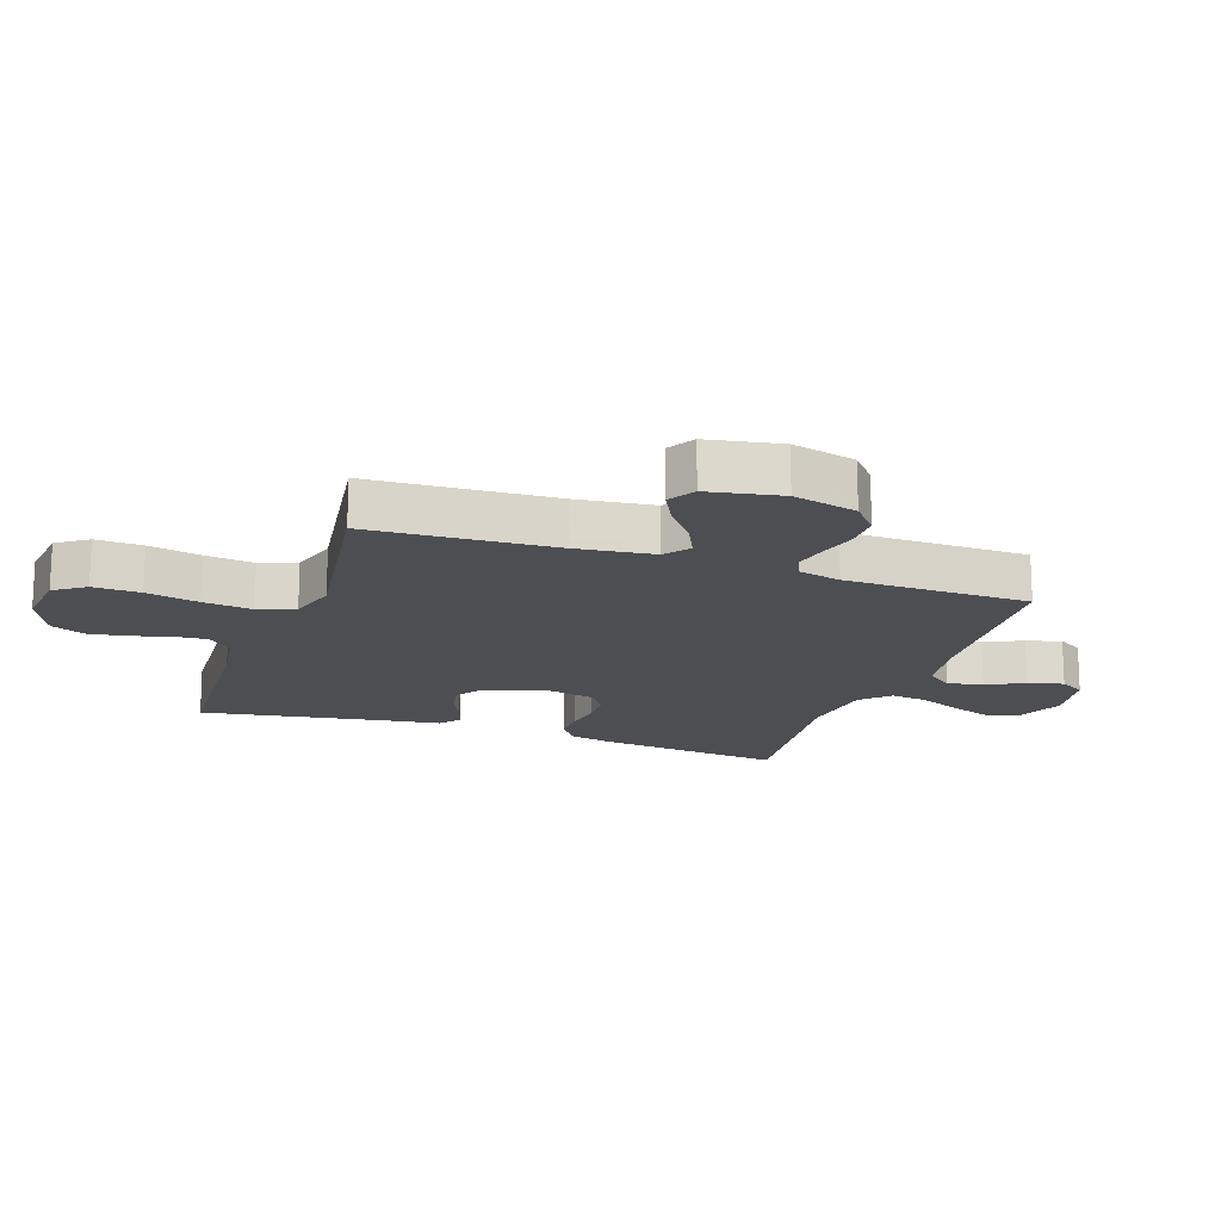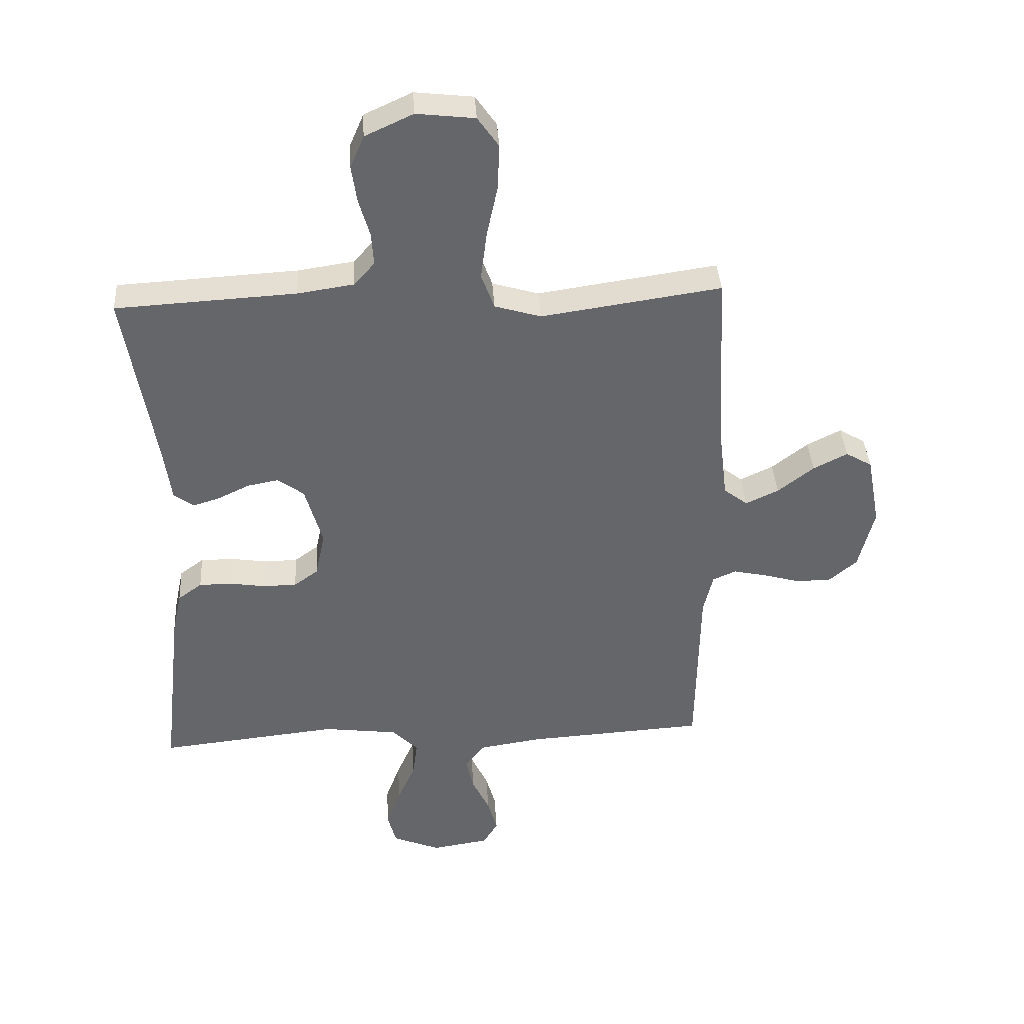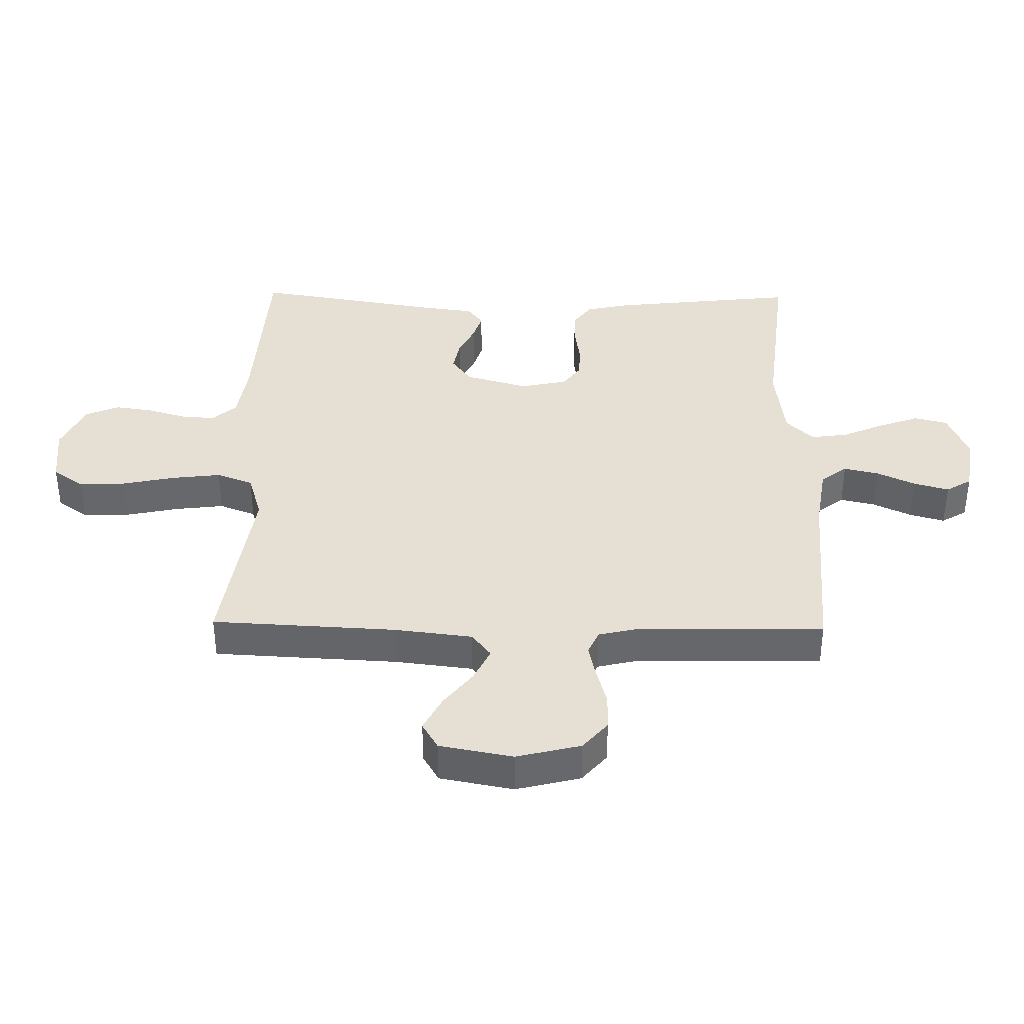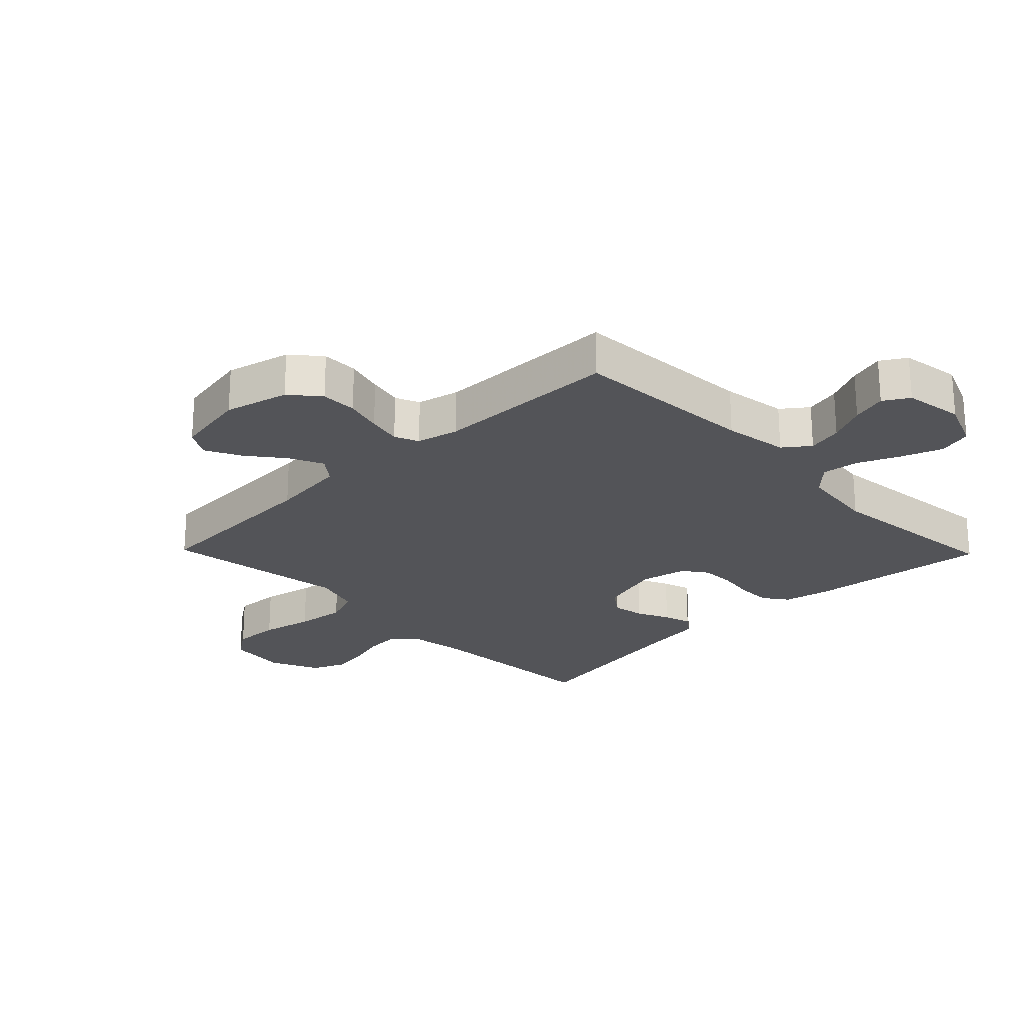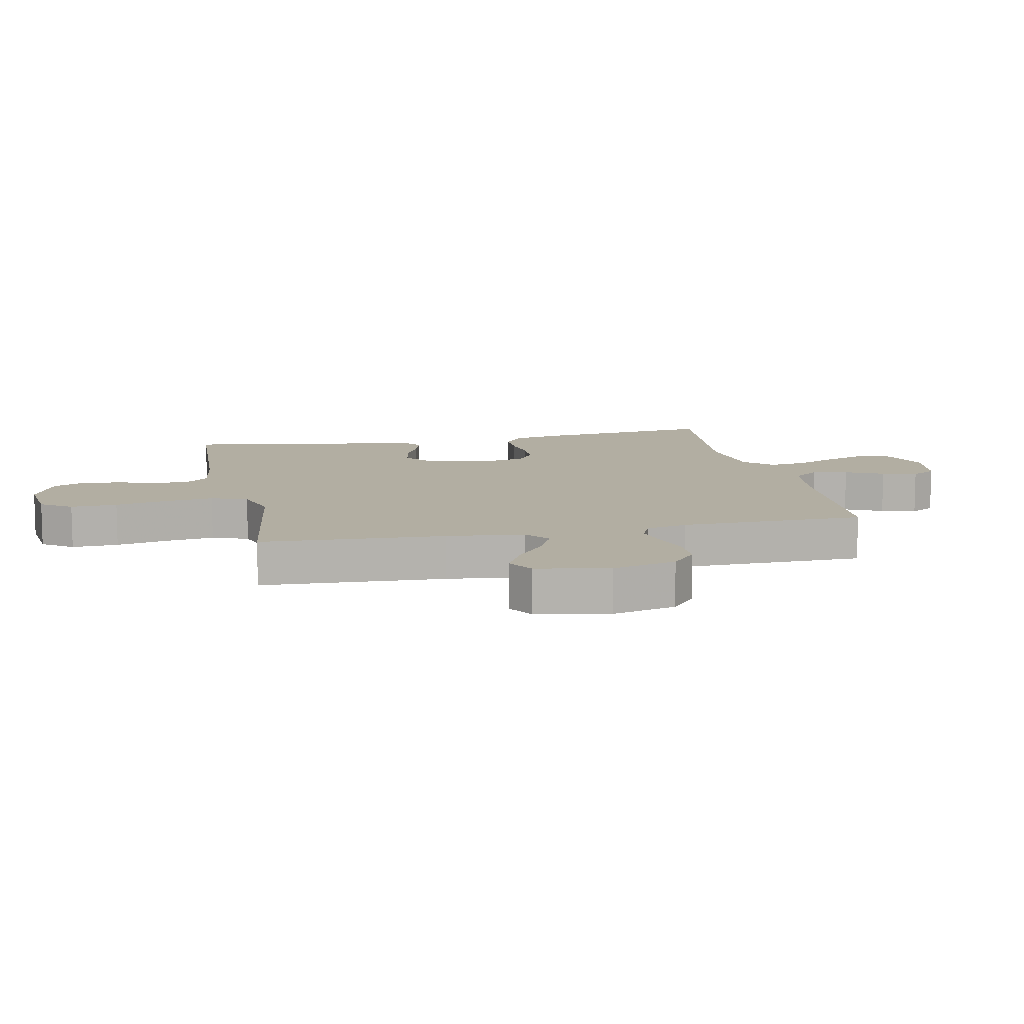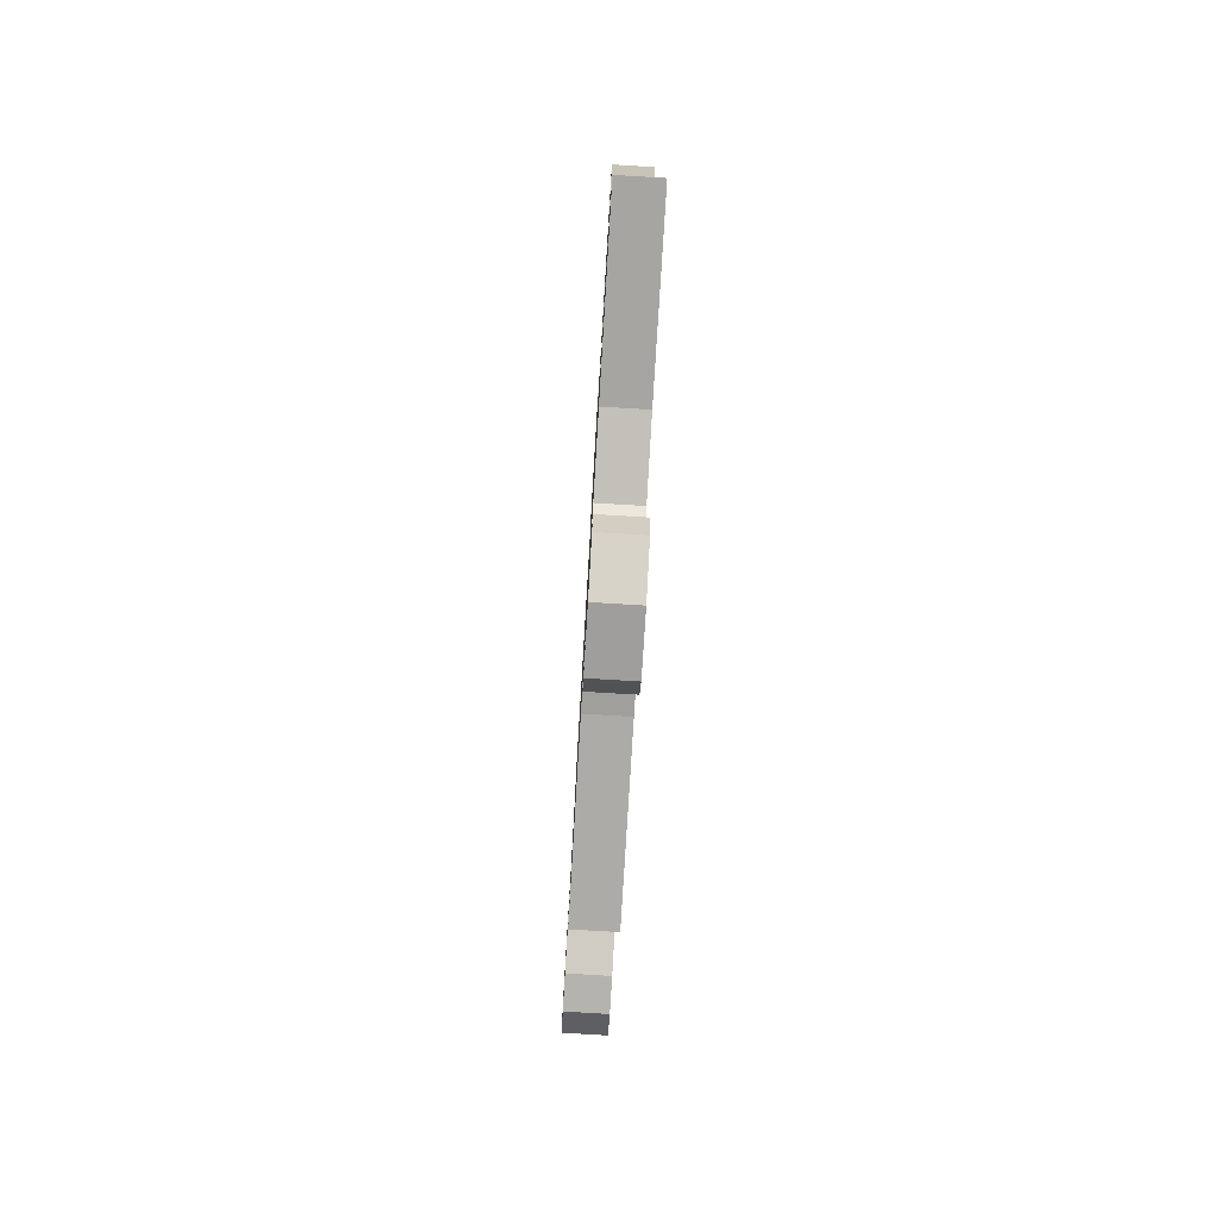
<metadata>
{"format":"obj","ext":"obj","renderer":"f3d","projection":"perspective","resolution":1024,"background":"white","views":[{"elev":-16.9,"azim":70.9,"up":"+Y"},{"elev":38.5,"azim":-3.5,"up":"+Z"},{"elev":38.0,"azim":91.0,"up":"+Y"},{"elev":-23.6,"azim":134.2,"up":"+Y"},{"elev":10.7,"azim":78.0,"up":"+Y"},{"elev":-79.9,"azim":-93.4,"up":"+Z"}]}
</metadata>
<code>
v 0.5 0.07 0.5
v 0.515 0.07 0.2
v 0.53 0.07 0.074
v 0.57 0.07 0.043
v 0.625 0.07 0.069
v 0.685 0.07 0.116
v 0.742 0.07 0.145
v 0.786 0.07 0.119
v 0.808 0.07 0
v 0.782 0.07 -0.104
v 0.735 0.07 -0.144
v 0.676 0.07 -0.144
v 0.615 0.07 -0.127
v 0.56 0.07 -0.115
v 0.521 0.07 -0.132
v 0.505 0.07 -0.2
v 0.5 0.07 -0.5
v 0.2 0.07 -0.519
v 0.095 0.07 -0.535
v 0.063 0.07 -0.577
v 0.076 0.07 -0.634
v 0.105 0.07 -0.696
v 0.121 0.07 -0.753
v 0.096 0.07 -0.794
v 0 0.07 -0.809
v -0.08 0.07 -0.776
v -0.094 0.07 -0.722
v -0.07 0.07 -0.656
v -0.04 0.07 -0.588
v -0.032 0.07 -0.528
v -0.075 0.07 -0.484
v -0.2 0.07 -0.468
v -0.5 0.07 -0.5
v -0.466 0.07 -0.2
v -0.45 0.07 -0.126
v -0.41 0.07 -0.097
v -0.355 0.07 -0.097
v -0.295 0.07 -0.106
v -0.24 0.07 -0.105
v -0.2 0.07 -0.076
v -0.184 0.07 0
v -0.213 0.07 0.102
v -0.257 0.07 0.134
v -0.309 0.07 0.124
v -0.361 0.07 0.099
v -0.406 0.07 0.085
v -0.439 0.07 0.11
v -0.451 0.07 0.2
v -0.5 0.07 0.5
v -0.2 0.07 0.517
v -0.106 0.07 0.531
v -0.072 0.07 0.57
v -0.076 0.07 0.625
v -0.094 0.07 0.687
v -0.103 0.07 0.749
v -0.08 0.07 0.803
v 0 0.07 0.84
v 0.097 0.07 0.829
v 0.132 0.07 0.779
v 0.129 0.07 0.703
v 0.111 0.07 0.618
v 0.101 0.07 0.538
v 0.123 0.07 0.479
v 0.2 0.07 0.456
v 0.5 0 0.5
v 0.515 0 0.2
v 0.53 0 0.074
v 0.57 0 0.043
v 0.625 0 0.069
v 0.685 0 0.116
v 0.742 0 0.145
v 0.786 0 0.119
v 0.808 0 0
v 0.782 0 -0.104
v 0.735 0 -0.144
v 0.676 0 -0.144
v 0.615 0 -0.127
v 0.56 0 -0.115
v 0.521 0 -0.132
v 0.505 0 -0.2
v 0.5 0 -0.5
v 0.2 0 -0.519
v 0.095 0 -0.535
v 0.063 0 -0.577
v 0.076 0 -0.634
v 0.105 0 -0.696
v 0.121 0 -0.753
v 0.096 0 -0.794
v 0 0 -0.809
v -0.08 0 -0.776
v -0.094 0 -0.722
v -0.07 0 -0.656
v -0.04 0 -0.588
v -0.032 0 -0.528
v -0.075 0 -0.484
v -0.2 0 -0.468
v -0.5 0 -0.5
v -0.466 0 -0.2
v -0.45 0 -0.126
v -0.41 0 -0.097
v -0.355 0 -0.097
v -0.295 0 -0.106
v -0.24 0 -0.105
v -0.2 0 -0.076
v -0.184 0 0
v -0.213 0 0.102
v -0.257 0 0.134
v -0.309 0 0.124
v -0.361 0 0.099
v -0.406 0 0.085
v -0.439 0 0.11
v -0.451 0 0.2
v -0.5 0 0.5
v -0.2 0 0.517
v -0.106 0 0.531
v -0.072 0 0.57
v -0.076 0 0.625
v -0.094 0 0.687
v -0.103 0 0.749
v -0.08 0 0.803
v 0 0 0.84
v 0.097 0 0.829
v 0.132 0 0.779
v 0.129 0 0.703
v 0.111 0 0.618
v 0.101 0 0.538
v 0.123 0 0.479
v 0.2 0 0.456
f 59 60 61
f 58 59 61
f 57 58 61
f 56 57 61
f 55 56 61
f 54 55 61
f 53 54 61
f 52 53 61 62
f 51 52 62 63
f 48 49 50
f 51 63 64
f 50 51 64
f 48 50 64
f 47 48 64
f 46 47 64
f 45 46 64
f 44 45 64
f 36 37 38
f 35 36 38
f 34 35 38
f 33 34 38
f 32 33 38
f 31 32 38 39
f 30 31 39 40
f 27 28 29
f 26 27 29
f 25 26 29
f 24 25 29
f 23 24 29
f 22 23 29
f 21 22 29
f 20 21 29 30
f 30 40 41
f 20 30 41
f 19 20 41
f 16 17 18
f 19 41 42
f 18 19 42
f 16 18 42
f 15 16 42
f 11 12 13
f 10 11 13
f 9 10 13
f 8 9 13
f 7 8 13
f 6 7 13
f 5 6 13
f 4 5 13 14
f 64 1 2
f 64 2 3
f 43 44 64
f 43 64 3
f 15 42 43
f 14 15 43
f 4 14 43
f 3 4 43
f 125 124 123
f 125 123 122
f 125 122 121
f 125 121 120
f 125 120 119
f 125 119 118
f 125 118 117
f 126 125 117 116
f 127 126 116 115
f 114 113 112
f 128 127 115
f 128 115 114
f 128 114 112
f 128 112 111
f 128 111 110
f 128 110 109
f 128 109 108
f 102 101 100
f 102 100 99
f 102 99 98
f 102 98 97
f 102 97 96
f 103 102 96 95
f 104 103 95 94
f 93 92 91
f 93 91 90
f 93 90 89
f 93 89 88
f 93 88 87
f 93 87 86
f 93 86 85
f 94 93 85 84
f 105 104 94
f 105 94 84
f 105 84 83
f 82 81 80
f 106 105 83
f 106 83 82
f 106 82 80
f 106 80 79
f 77 76 75
f 77 75 74
f 77 74 73
f 77 73 72
f 77 72 71
f 77 71 70
f 77 70 69
f 78 77 69 68
f 66 65 128
f 67 66 128
f 128 108 107
f 67 128 107
f 107 106 79
f 107 79 78
f 107 78 68
f 107 68 67
f 1 65 66 2
f 2 66 67 3
f 3 67 68 4
f 4 68 69 5
f 5 69 70 6
f 6 70 71 7
f 7 71 72 8
f 8 72 73 9
f 9 73 74 10
f 10 74 75 11
f 11 75 76 12
f 12 76 77 13
f 13 77 78 14
f 14 78 79 15
f 15 79 80 16
f 16 80 81 17
f 17 81 82 18
f 18 82 83 19
f 19 83 84 20
f 20 84 85 21
f 21 85 86 22
f 22 86 87 23
f 23 87 88 24
f 24 88 89 25
f 25 89 90 26
f 26 90 91 27
f 27 91 92 28
f 28 92 93 29
f 29 93 94 30
f 30 94 95 31
f 31 95 96 32
f 32 96 97 33
f 33 97 98 34
f 34 98 99 35
f 35 99 100 36
f 36 100 101 37
f 37 101 102 38
f 38 102 103 39
f 39 103 104 40
f 40 104 105 41
f 41 105 106 42
f 42 106 107 43
f 43 107 108 44
f 44 108 109 45
f 45 109 110 46
f 46 110 111 47
f 47 111 112 48
f 48 112 113 49
f 49 113 114 50
f 50 114 115 51
f 51 115 116 52
f 52 116 117 53
f 53 117 118 54
f 54 118 119 55
f 55 119 120 56
f 56 120 121 57
f 57 121 122 58
f 58 122 123 59
f 59 123 124 60
f 60 124 125 61
f 61 125 126 62
f 62 126 127 63
f 63 127 128 64
f 64 128 65 1

</code>
